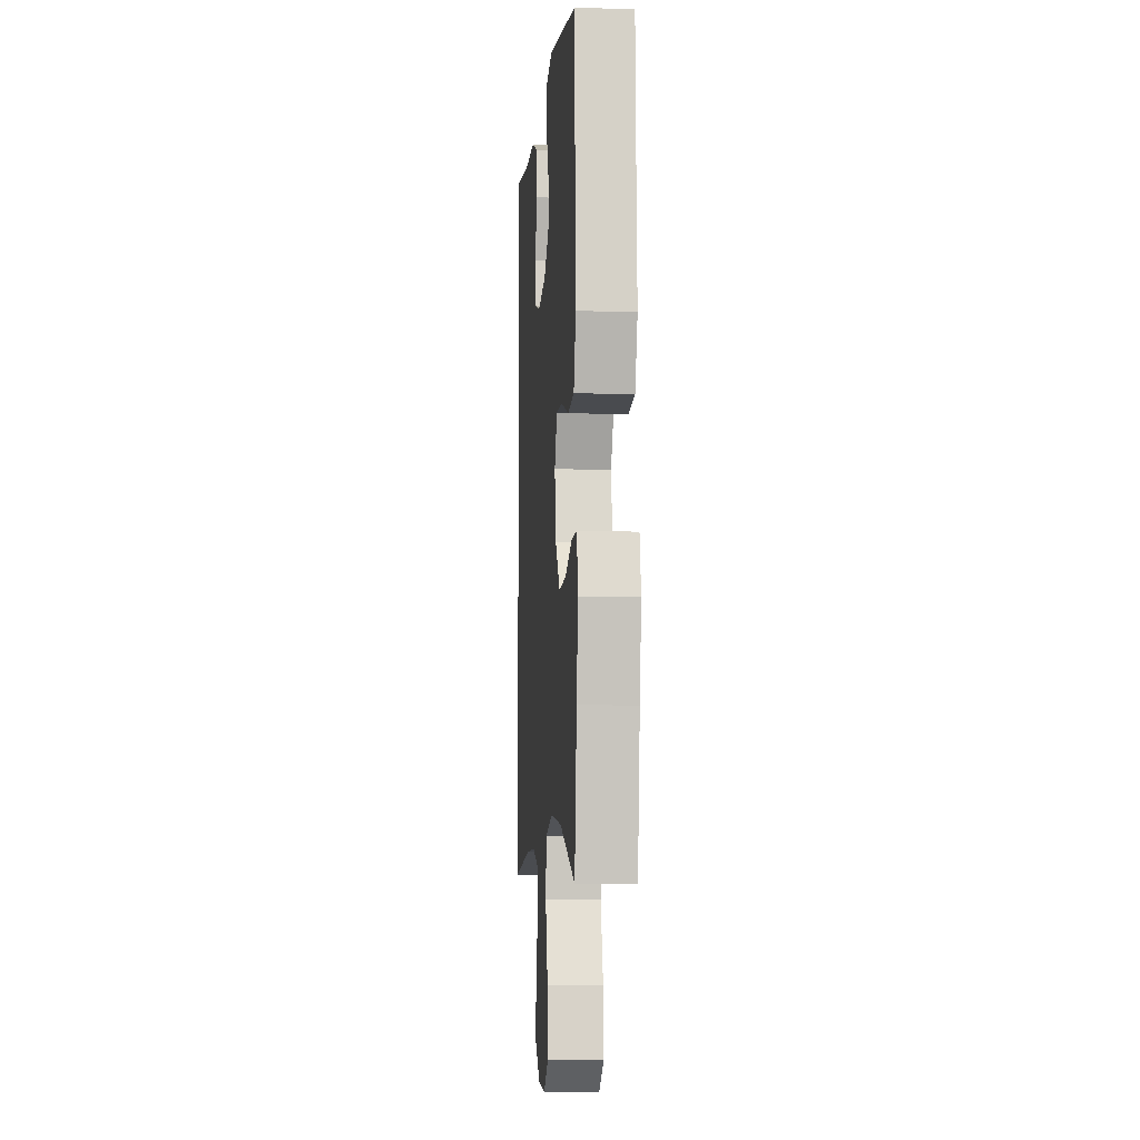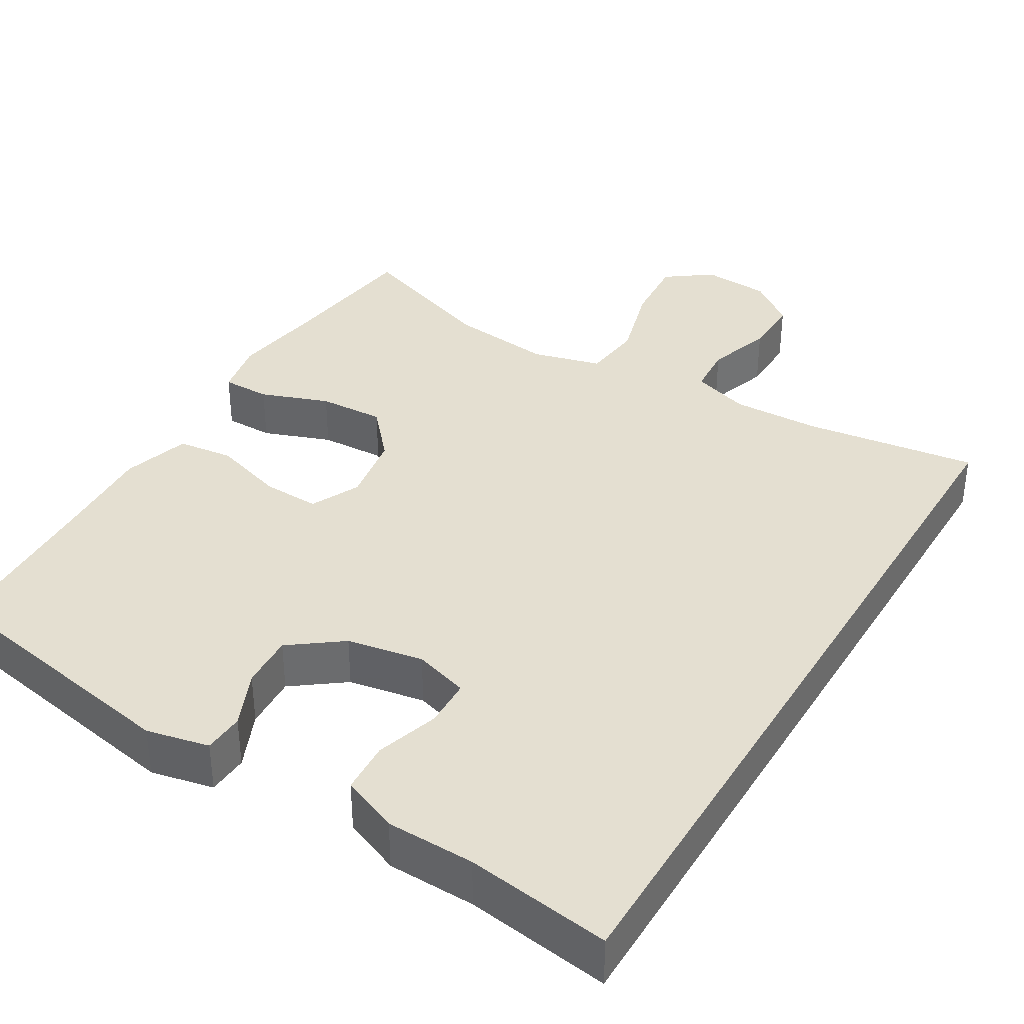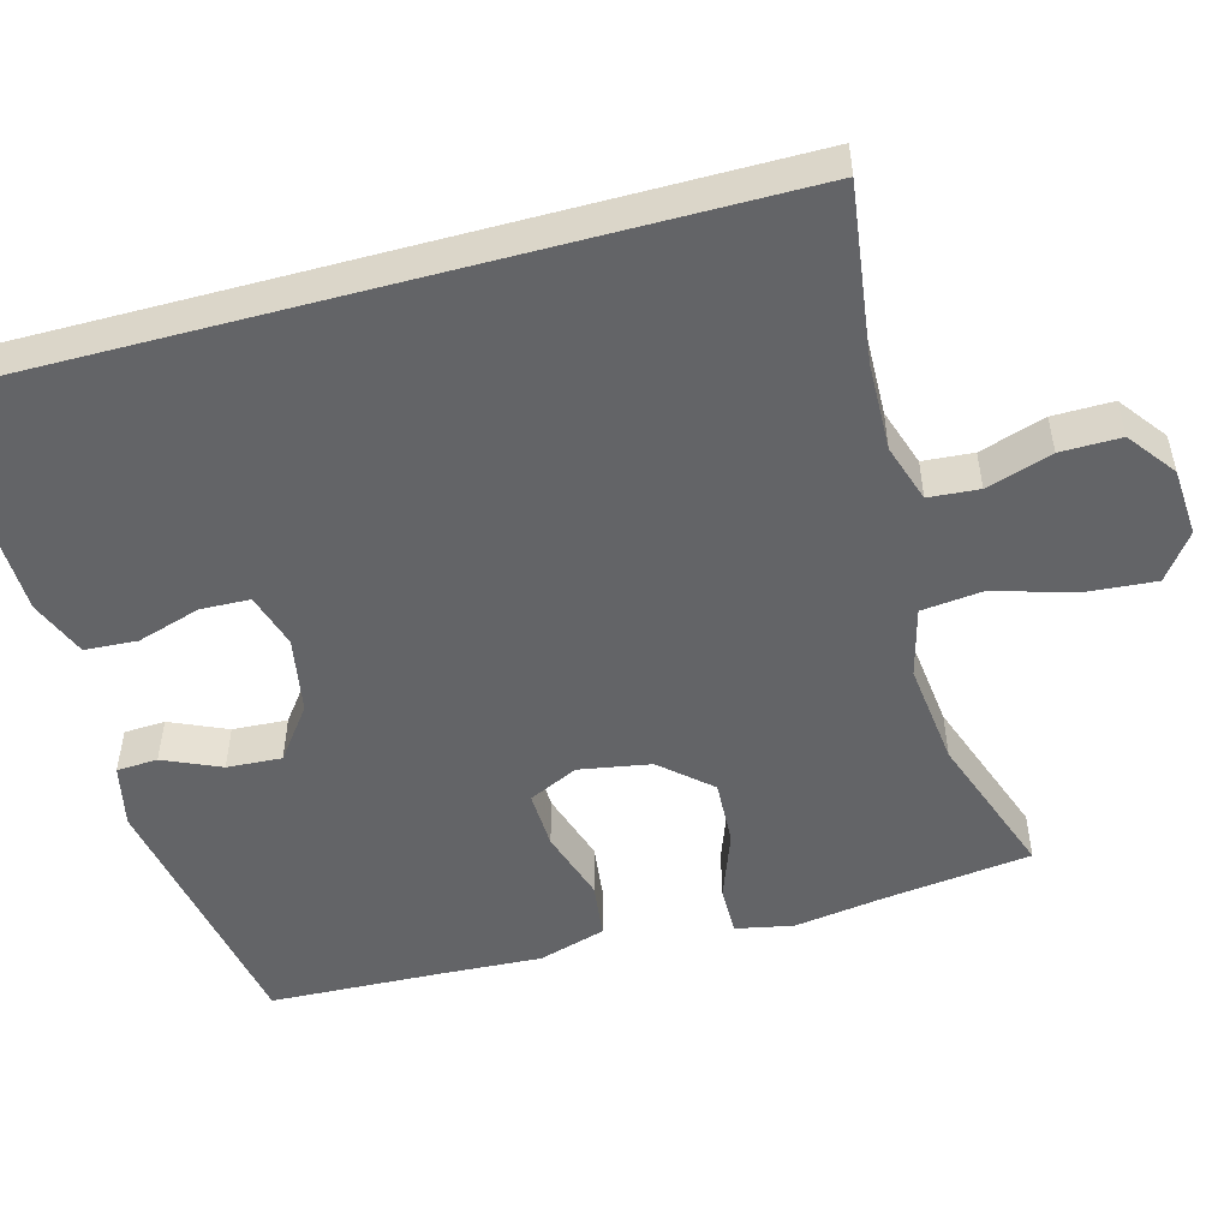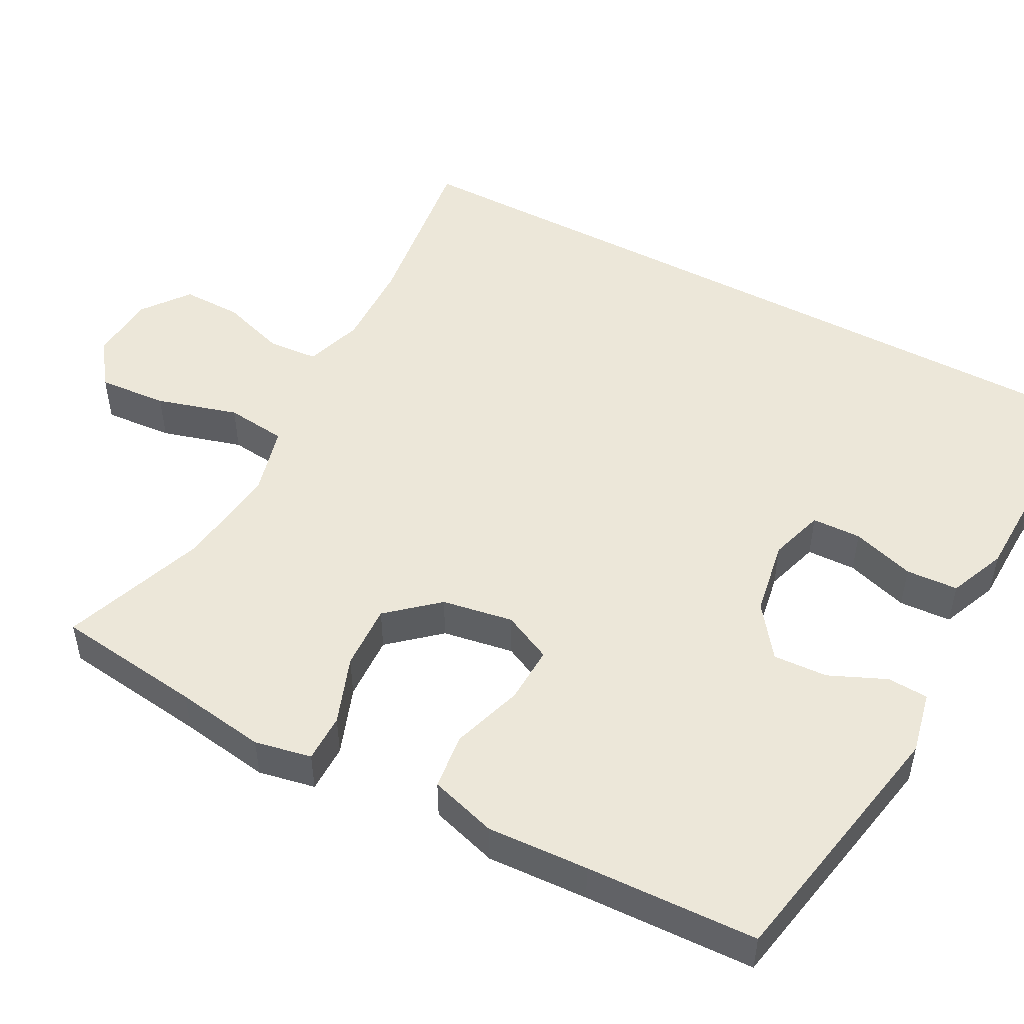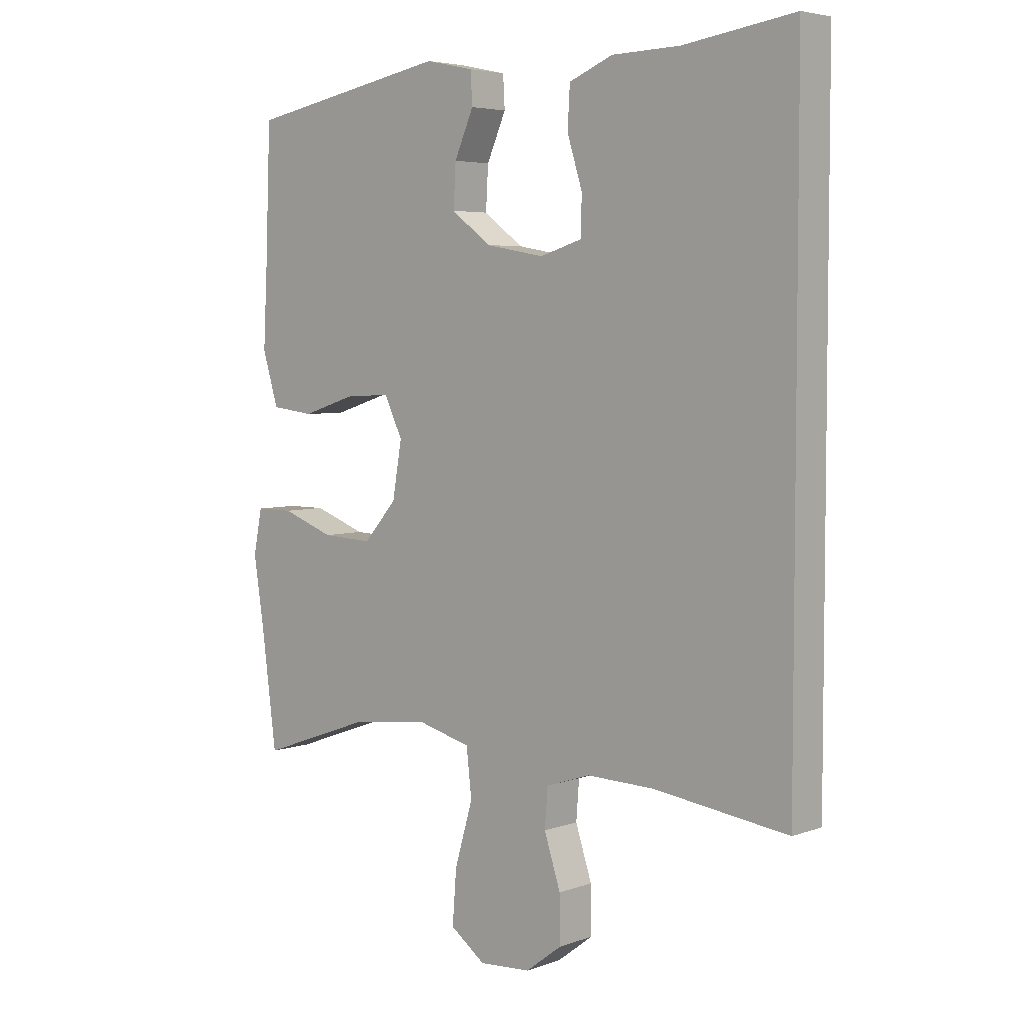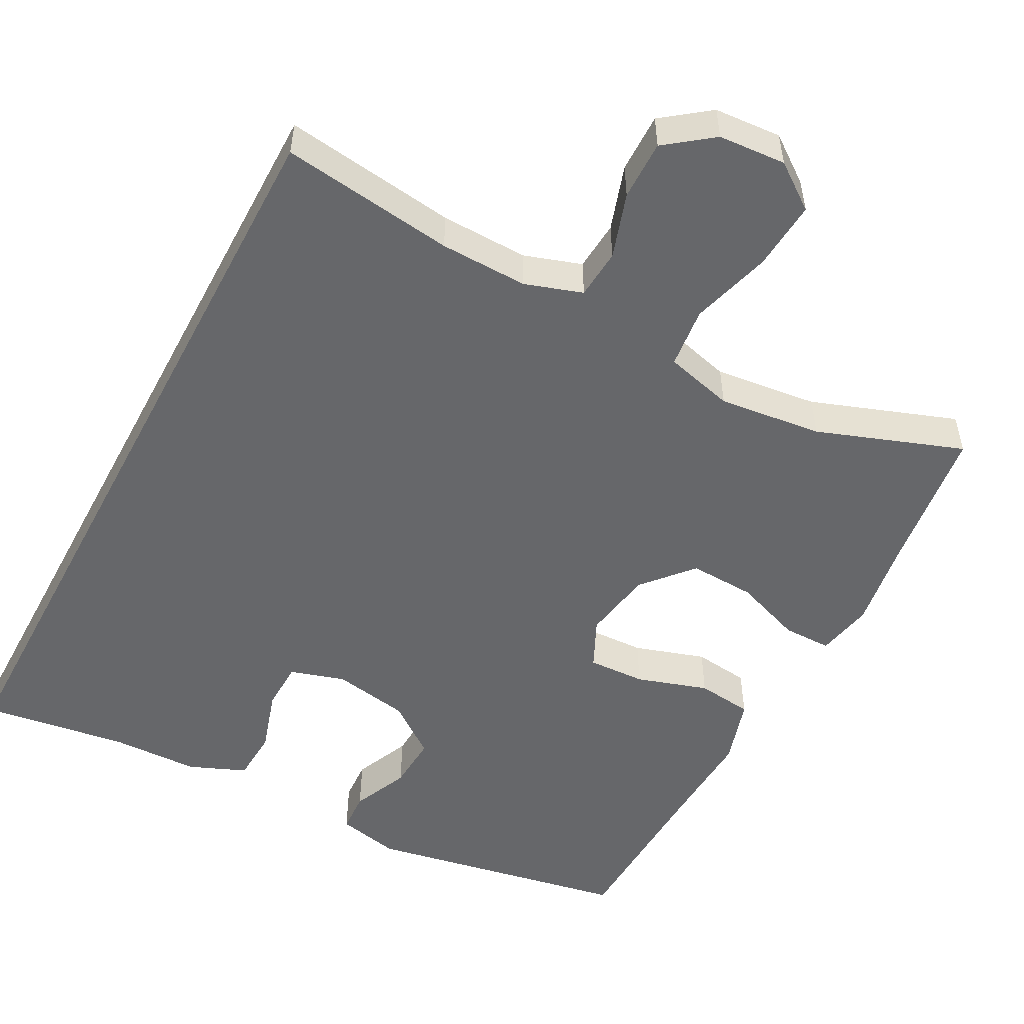
<metadata>
{"format":"obj","ext":"obj","renderer":"f3d","projection":"perspective","resolution":1024,"background":"white","views":[{"elev":-7.2,"azim":-94.8,"up":"+Z"},{"elev":36.8,"azim":30.9,"up":"+Y"},{"elev":-51.2,"azim":105.1,"up":"+Y"},{"elev":50.0,"azim":-61.9,"up":"+Y"},{"elev":4.8,"azim":41.7,"up":"+Z"},{"elev":-52.1,"azim":152.0,"up":"+Y"}]}
</metadata>
<code>
v 0.5 0.07 0.578
v 0.5 0.07 -0.486
v 0.27 0.07 -0.455
v 0.154 0.07 -0.452
v 0.078 0.07 -0.477
v 0.073 0.07 -0.543
v 0.101 0.07 -0.629
v 0.102 0.07 -0.708
v 0.04 0.07 -0.755
v -0.049 0.07 -0.761
v -0.109 0.07 -0.717
v -0.102 0.07 -0.626
v -0.071 0.07 -0.519
v -0.08 0.07 -0.439
v -0.171 0.07 -0.415
v -0.308 0.07 -0.431
v -0.5 0.07 -0.5
v -0.525 0.07 -0.305
v -0.543 0.07 -0.187
v -0.528 0.07 -0.112
v -0.464 0.07 -0.112
v -0.374 0.07 -0.145
v -0.287 0.07 -0.149
v -0.23 0.07 -0.084
v -0.214 0.07 0.01
v -0.245 0.07 0.075
v -0.321 0.07 0.072
v -0.415 0.07 0.042
v -0.489 0.07 0.051
v -0.516 0.07 0.14
v -0.509 0.07 0.274
v -0.5 0.07 0.5
v -0.153 0.07 0.565
v -0.07 0.07 0.547
v -0.067 0.07 0.493
v -0.1 0.07 0.418
v -0.104 0.07 0.346
v -0.036 0.07 0.295
v 0.065 0.07 0.277
v 0.137 0.07 0.299
v 0.139 0.07 0.364
v 0.113 0.07 0.447
v 0.117 0.07 0.516
v 0.192 0.07 0.547
v 0.309 0.07 0.55
v 0.5 0 0.578
v 0.5 0 -0.486
v 0.27 0 -0.455
v 0.154 0 -0.452
v 0.078 0 -0.477
v 0.073 0 -0.543
v 0.101 0 -0.629
v 0.102 0 -0.708
v 0.04 0 -0.755
v -0.049 0 -0.761
v -0.109 0 -0.717
v -0.102 0 -0.626
v -0.071 0 -0.519
v -0.08 0 -0.439
v -0.171 0 -0.415
v -0.308 0 -0.431
v -0.5 0 -0.5
v -0.525 0 -0.305
v -0.543 0 -0.187
v -0.528 0 -0.112
v -0.464 0 -0.112
v -0.374 0 -0.145
v -0.287 0 -0.149
v -0.23 0 -0.084
v -0.214 0 0.01
v -0.245 0 0.075
v -0.321 0 0.072
v -0.415 0 0.042
v -0.489 0 0.051
v -0.516 0 0.14
v -0.509 0 0.274
v -0.5 0 0.5
v -0.153 0 0.565
v -0.07 0 0.547
v -0.067 0 0.493
v -0.1 0 0.418
v -0.104 0 0.346
v -0.036 0 0.295
v 0.065 0 0.277
v 0.137 0 0.299
v 0.139 0 0.364
v 0.113 0 0.447
v 0.117 0 0.516
v 0.192 0 0.547
v 0.309 0 0.55
f 43 44 45
f 42 43 45
f 41 42 45
f 1 2 3
f 45 1 3
f 41 45 3
f 40 41 3
f 39 40 3 4
f 38 39 4 5
f 37 38 5 6
f 34 35 36
f 33 34 36
f 32 33 36
f 31 32 36
f 31 36 37
f 30 31 37
f 29 30 37
f 28 29 37
f 27 28 37
f 26 27 37
f 25 26 37 6
f 20 21 22
f 19 20 22
f 18 19 22
f 18 22 23
f 17 18 23
f 16 17 23
f 15 16 23 24
f 11 12 13
f 10 11 13
f 9 10 13
f 8 9 13
f 7 8 13
f 6 7 13
f 6 13 14
f 25 6 14
f 14 15 24 25
f 90 89 88
f 90 88 87
f 90 87 86
f 48 47 46
f 48 46 90
f 48 90 86
f 48 86 85
f 49 48 85 84
f 50 49 84 83
f 51 50 83 82
f 81 80 79
f 81 79 78
f 81 78 77
f 81 77 76
f 82 81 76
f 82 76 75
f 82 75 74
f 82 74 73
f 82 73 72
f 82 72 71
f 51 82 71 70
f 67 66 65
f 67 65 64
f 67 64 63
f 68 67 63
f 68 63 62
f 68 62 61
f 69 68 61 60
f 58 57 56
f 58 56 55
f 58 55 54
f 58 54 53
f 58 53 52
f 58 52 51
f 59 58 51
f 59 51 70
f 70 69 60 59
f 1 46 47 2
f 2 47 48 3
f 3 48 49 4
f 4 49 50 5
f 5 50 51 6
f 6 51 52 7
f 7 52 53 8
f 8 53 54 9
f 9 54 55 10
f 10 55 56 11
f 11 56 57 12
f 12 57 58 13
f 13 58 59 14
f 14 59 60 15
f 15 60 61 16
f 16 61 62 17
f 17 62 63 18
f 18 63 64 19
f 19 64 65 20
f 20 65 66 21
f 21 66 67 22
f 22 67 68 23
f 23 68 69 24
f 24 69 70 25
f 25 70 71 26
f 26 71 72 27
f 27 72 73 28
f 28 73 74 29
f 29 74 75 30
f 30 75 76 31
f 31 76 77 32
f 32 77 78 33
f 33 78 79 34
f 34 79 80 35
f 35 80 81 36
f 36 81 82 37
f 37 82 83 38
f 38 83 84 39
f 39 84 85 40
f 40 85 86 41
f 41 86 87 42
f 42 87 88 43
f 43 88 89 44
f 44 89 90 45
f 45 90 46 1

</code>
